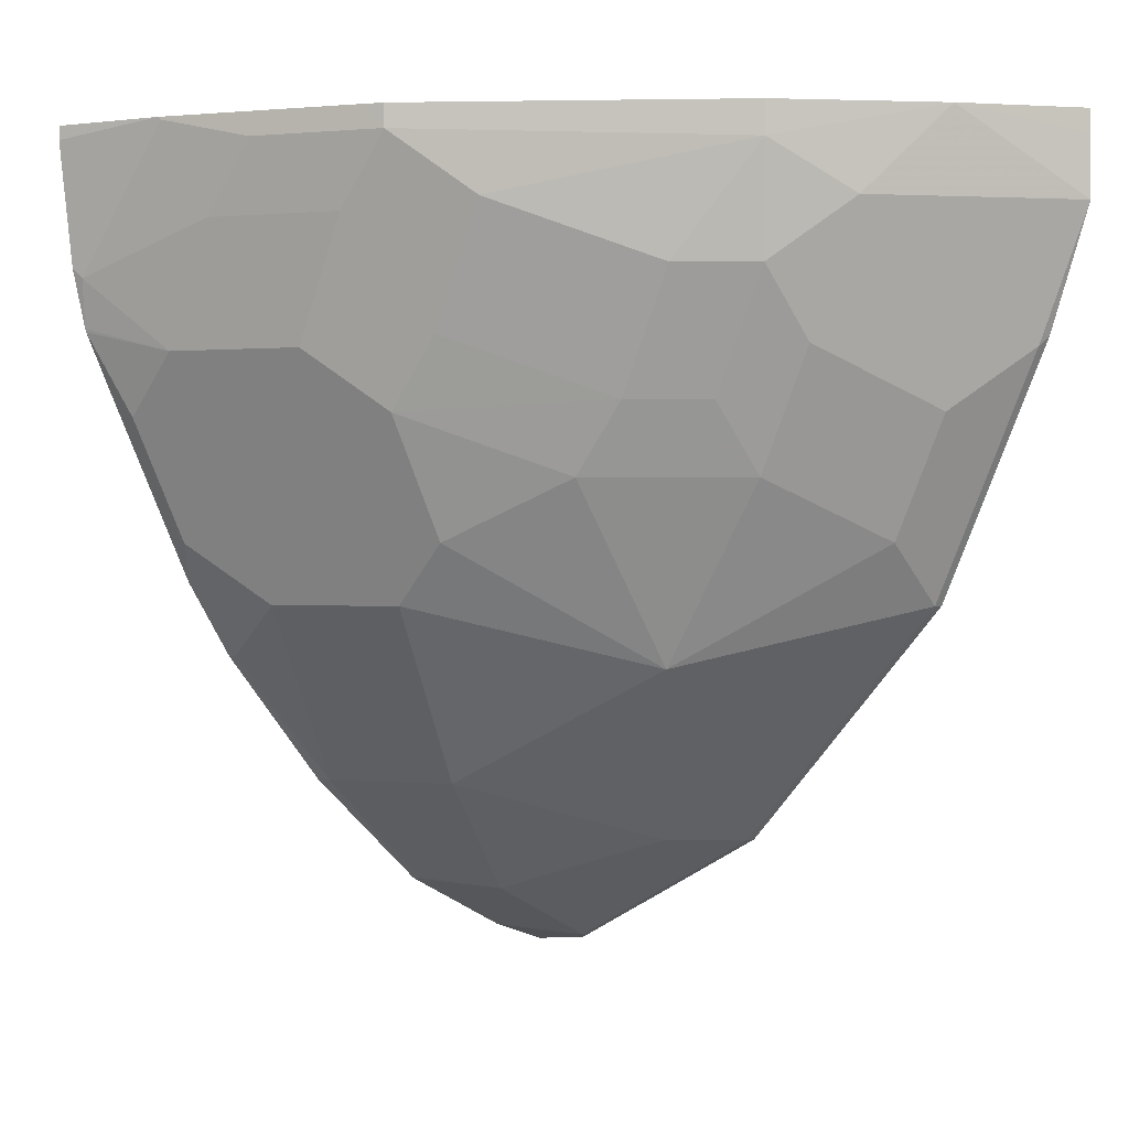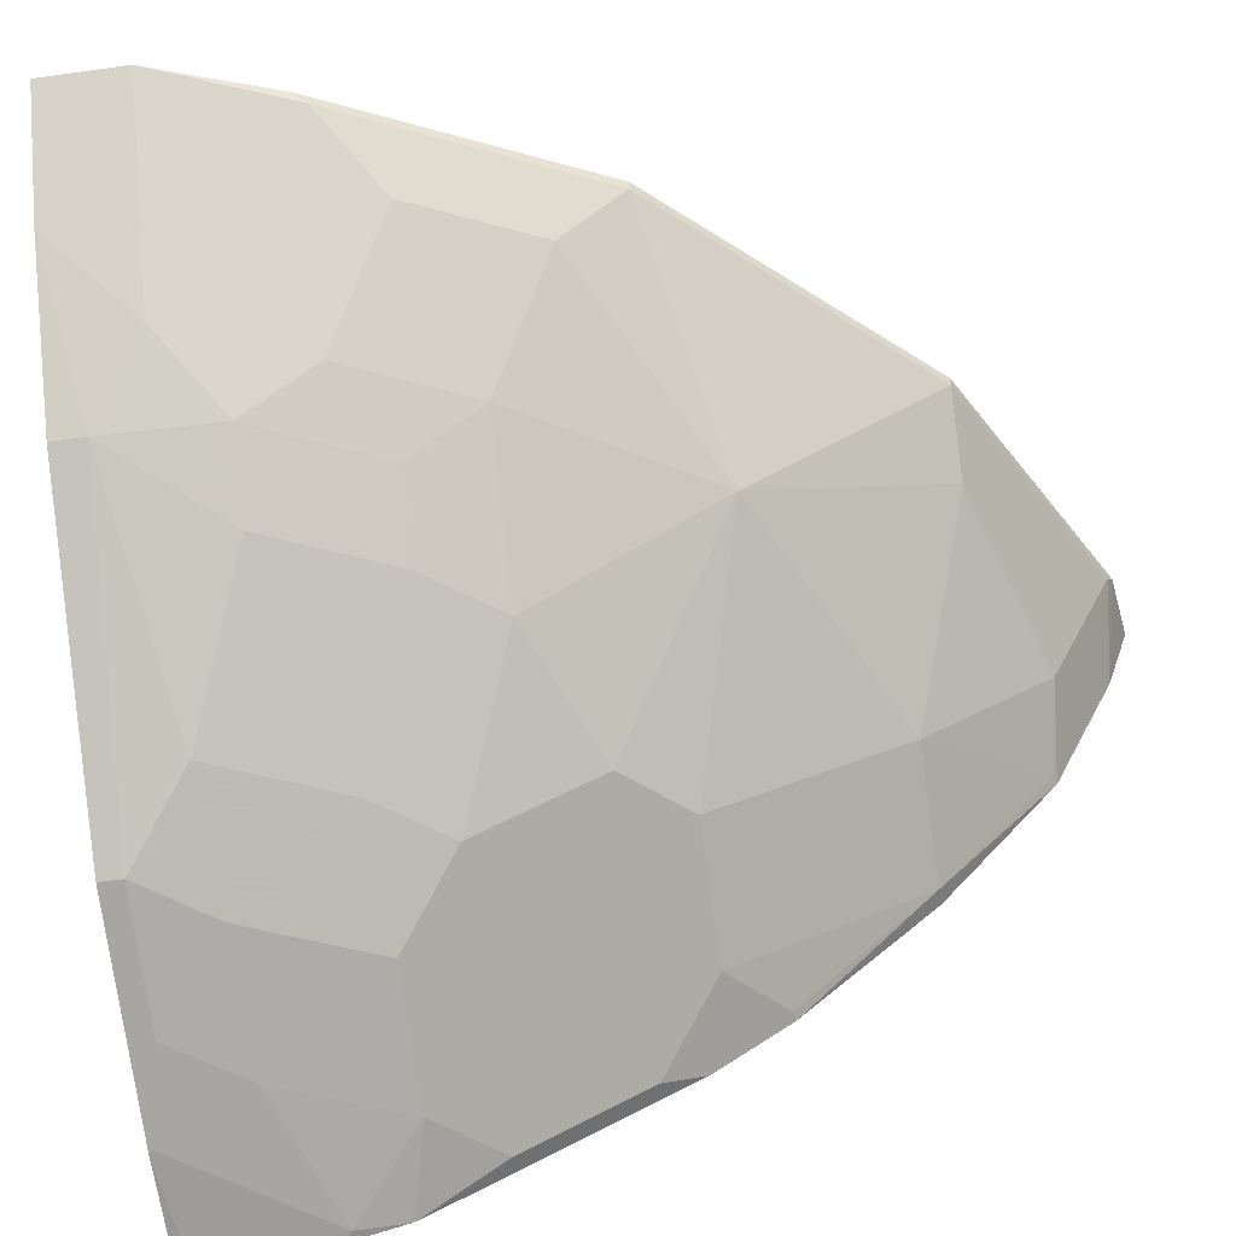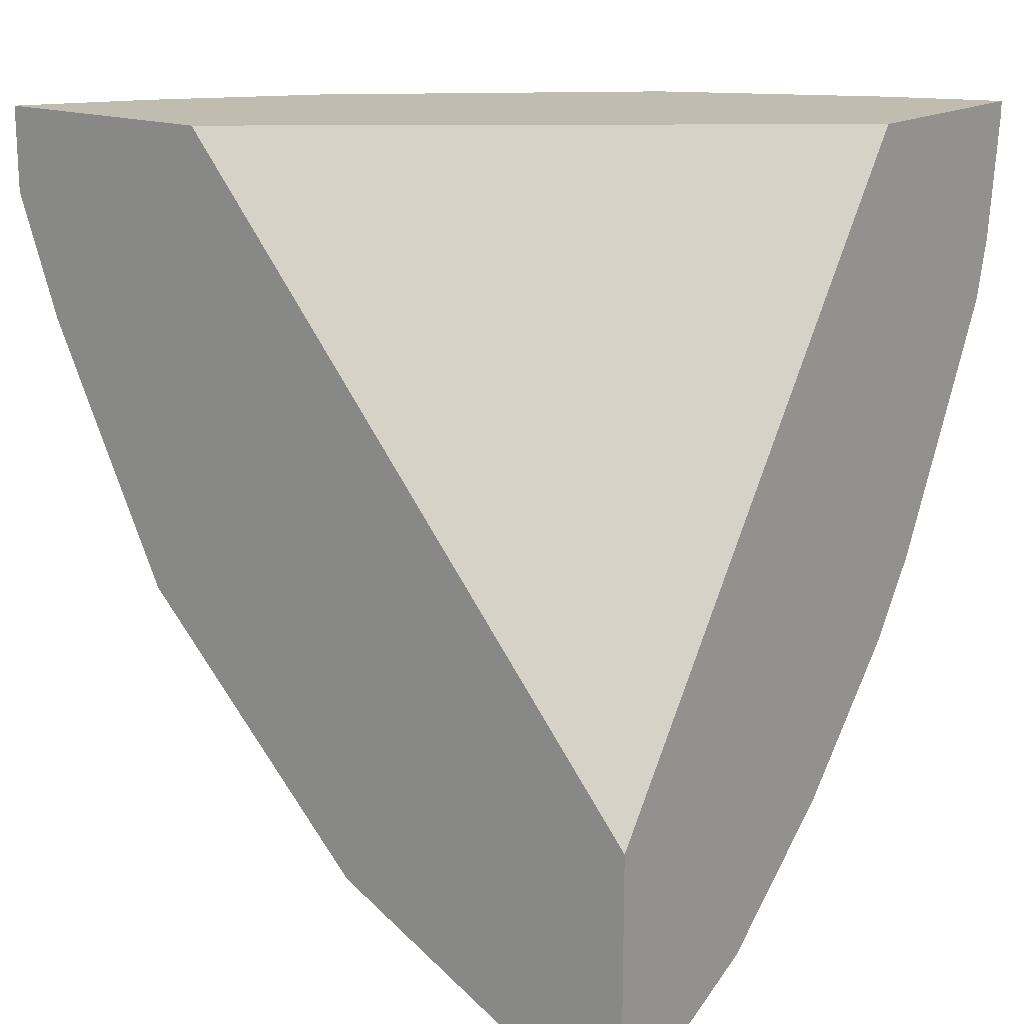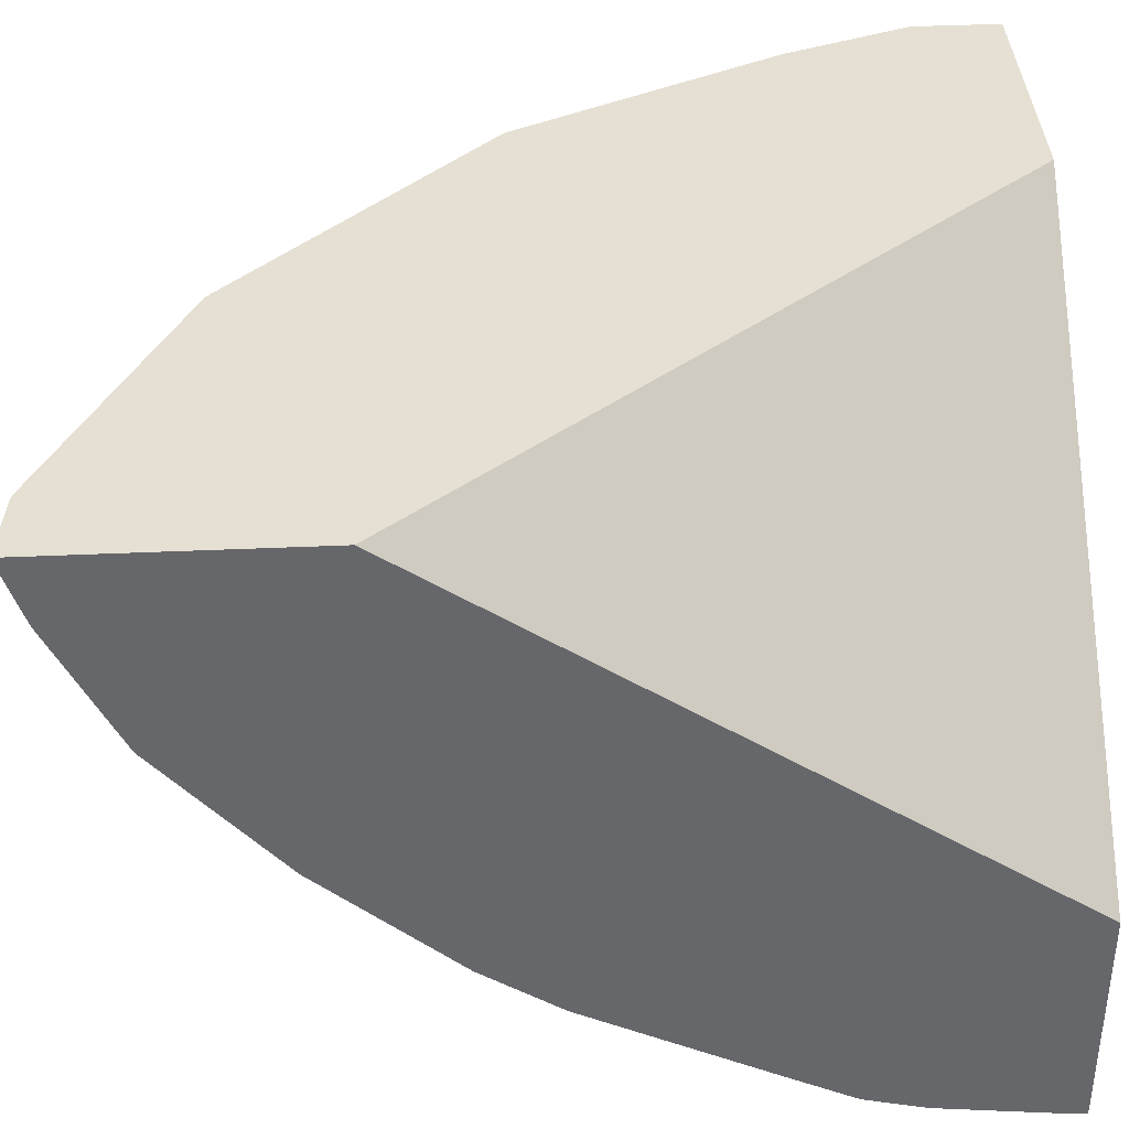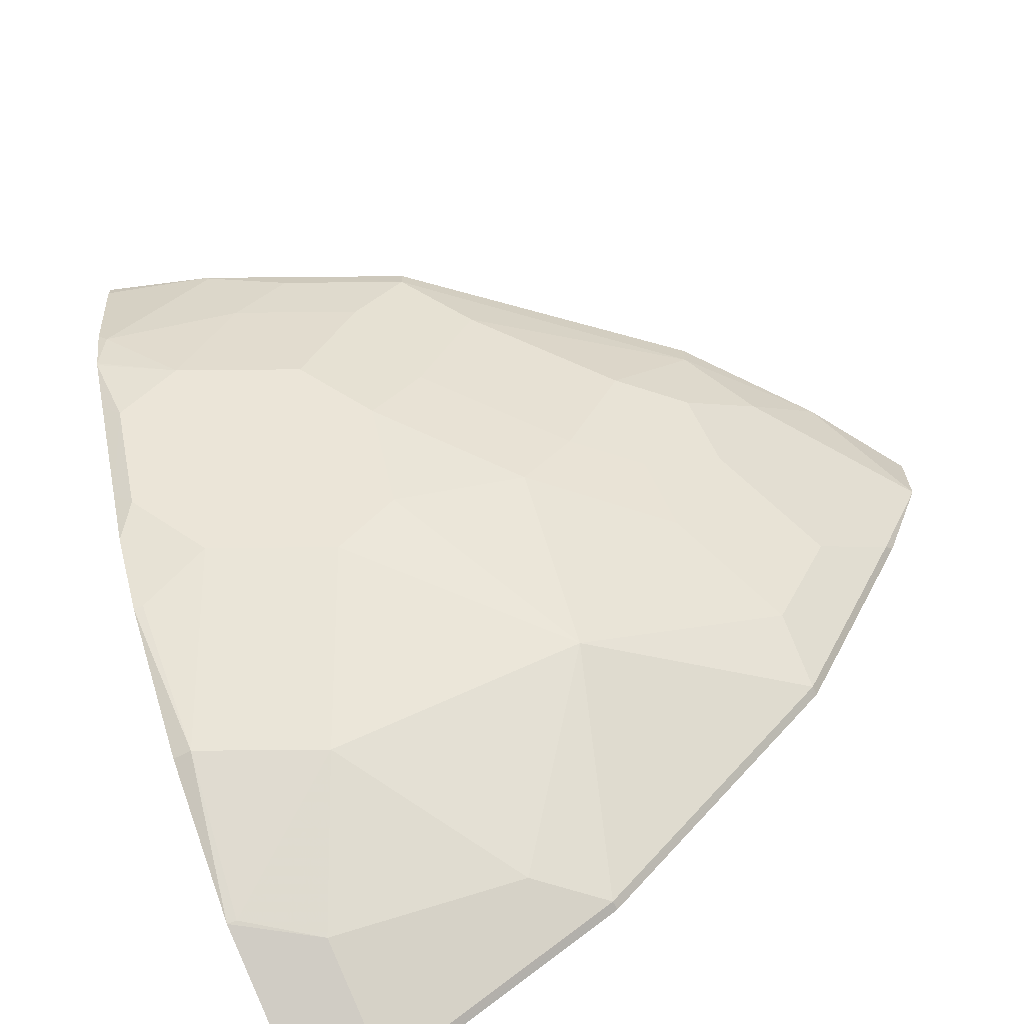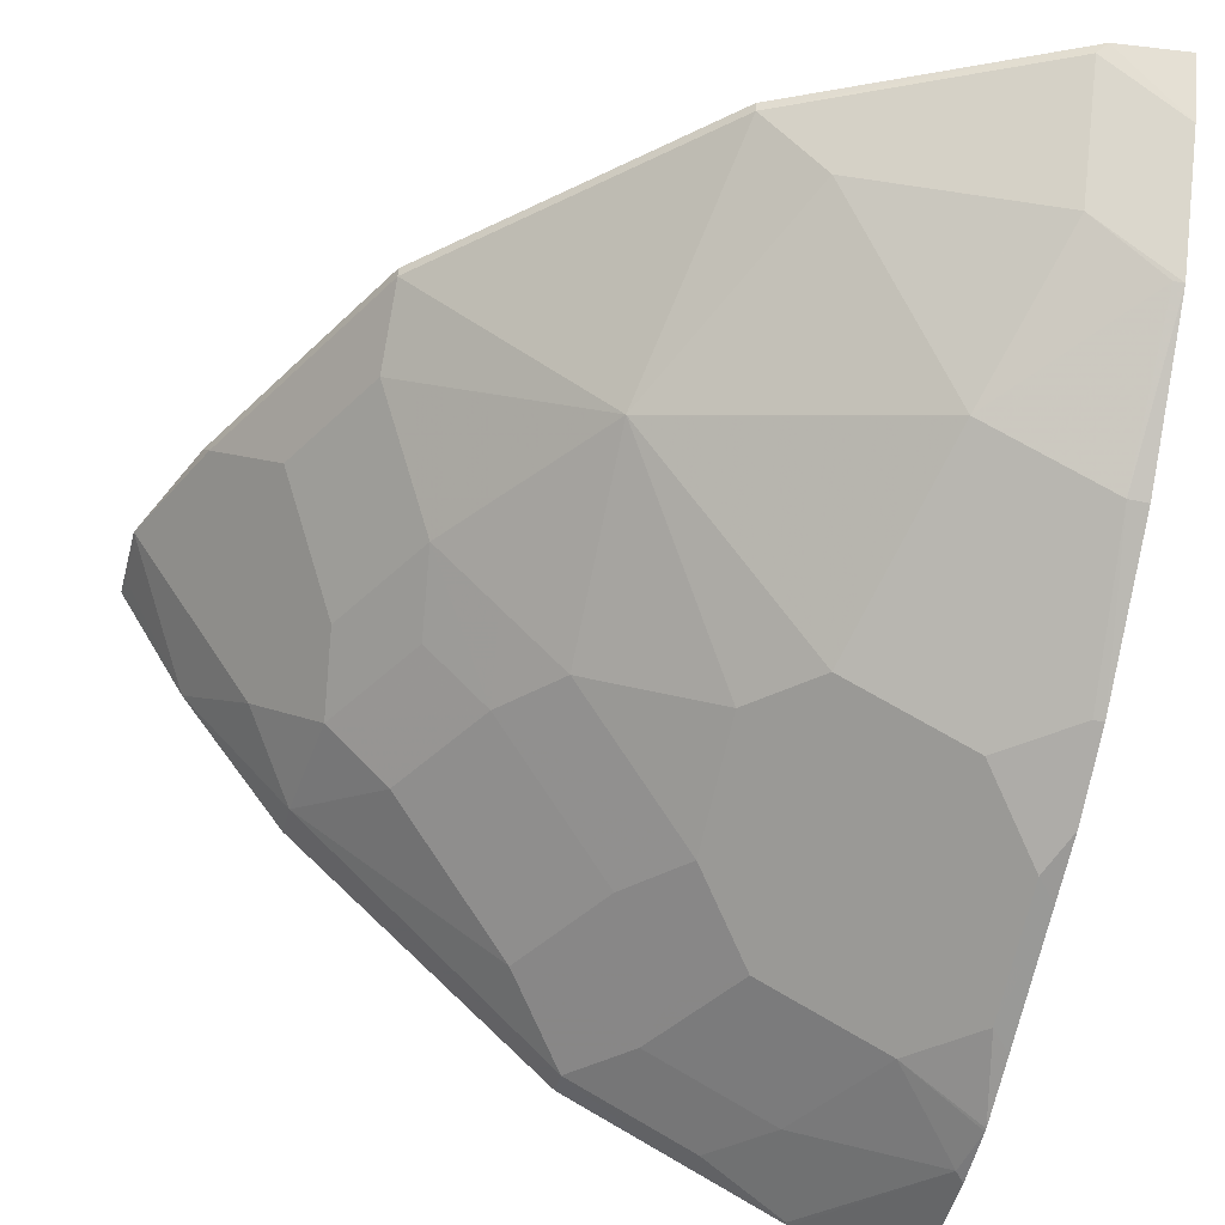
<metadata>
{"format":"obj","ext":"obj","renderer":"f3d","projection":"perspective","resolution":1024,"background":"white","views":[{"elev":0.1,"azim":-133.7,"up":"+Y"},{"elev":-48.4,"azim":-81.0,"up":"+Z"},{"elev":16.5,"azim":38.1,"up":"+Y"},{"elev":38.1,"azim":86.7,"up":"+Z"},{"elev":-67.8,"azim":-152.9,"up":"+Y"},{"elev":-42.6,"azim":-14.4,"up":"+Z"}]}
</metadata>
<code>
v -0.8106 0.02663 -0.4519
v -0.8105 -0.01339 -0.4519
v -0.8106 0.04173 -0.4519
v -0.7659 0.04173 -0.5267
v -0.7309 -0.01333 -0.5715
v -0.7376 -0.05986 -0.5383
v -0.7774 -0.09972 -0.4585
v -0.7808 -0.09311 -0.4519
v -0.6511 0.04173 -0.4519
v -0.6977 0.04173 -0.618
v -0.6977 0.01992 -0.618
v -0.6911 -0.0532 -0.6113
v -0.6977 -0.09972 -0.5781
v -0.7309 -0.09306 -0.5316
v -0.7376 -0.1396 -0.4984
v -0.7376 -0.1794 -0.4585
v -0.7376 -0.1794 -0.4519
v -0.3261 0.04173 -0.7163
v -0.3261 -0.3422 -0.4519
v -0.5316 0.04173 -0.7708
v -0.5316 0.02658 -0.7708
v -0.5714 -0.01333 -0.7309
v -0.6512 -0.0532 -0.6512
v -0.6113 -0.1329 -0.6512
v -0.6512 -0.1329 -0.6113
v -0.6578 -0.1794 -0.5781
v -0.6977 -0.2193 -0.4984
v -0.6977 -0.2591 -0.4585
v -0.6977 -0.2591 -0.4519
v -0.3261 0.04173 -0.8636
v -0.3261 -0.507 -0.4519
v -0.5164 0.04173 -0.7784
v -0.4785 0.03985 -0.7974
v -0.4519 0.02658 -0.8107
v -0.4984 -0.01994 -0.7775
v -0.4918 -0.0532 -0.7708
v -0.5383 -0.05986 -0.7376
v -0.5316 -0.09306 -0.7309
v -0.4984 -0.1396 -0.7376
v -0.5781 -0.1794 -0.6578
v -0.618 -0.1794 -0.618
v -0.5781 -0.299 -0.5781
v -0.6911 -0.2657 -0.4519
v -0.6578 -0.299 -0.4585
v -0.3968 0.04173 -0.8382
v -0.3261 0.0327 -0.8636
v -0.3722 -0.5017 -0.4519
v -0.3261 -0.493 -0.493
v -0.4785 0.04173 -0.7974
v -0.3987 0.03985 -0.8373
v -0.4187 -0.01994 -0.8173
v -0.4585 -0.09972 -0.7775
v -0.4984 -0.2193 -0.6977
v -0.4187 -0.3787 -0.618
v -0.4984 -0.4186 -0.4984
v -0.5383 -0.4186 -0.4585
v -0.4585 -0.2591 -0.6977
v -0.6513 -0.3056 -0.4519
v -0.3323 -0.0532 -0.8506
v -0.3261 -0.04702 -0.8536
v -0.3788 -0.4983 -0.4585
v -0.392 -0.4918 -0.4519
v -0.3788 -0.4585 -0.5383
v -0.3261 -0.453 -0.5727
v -0.3788 -0.09972 -0.8173
v -0.4187 -0.1396 -0.7775
v -0.3389 -0.2193 -0.7775
v -0.3389 -0.3787 -0.6578
v -0.3323 -0.4518 -0.5715
v -0.3788 -0.2591 -0.7376
v -0.4717 -0.4519 -0.4519
v -0.5383 -0.4186 -0.4519
v -0.3261 -0.08398 -0.8444
v -0.3261 -0.3787 -0.6578
v -0.3389 -0.1396 -0.8173
v -0.3261 -0.08618 -0.8437
v -0.3261 -0.2065 -0.7839
v -0.3261 -0.2449 -0.7646
v -0.3323 -0.2924 -0.7309
v -0.3261 -0.2936 -0.7322
v -0.3261 -0.1267 -0.8237
v -0.3261 -0.1396 -0.8173
f 40 42 41
f 39 52 53
f 39 53 40
f 38 52 39
f 36 38 37
f 40 53 42
f 42 54 55
f 46 60 59
f 42 56 44
f 42 57 54
f 43 44 56
f 43 56 58
f 36 52 38
f 45 46 59
f 45 59 50
f 42 55 56
f 42 53 57
f 30 46 45
f 35 65 52
f 24 40 41
f 24 41 26
f 47 61 48
f 24 26 25
f 26 41 42
f 26 42 27
f 27 42 28
f 28 43 29
f 28 42 44
f 28 44 43
f 31 47 48
f 32 49 33
f 33 49 45
f 33 45 34
f 34 45 50
f 34 50 51
f 35 51 65
f 35 52 36
f 47 62 61
f 59 60 73
f 48 63 64
f 64 68 74
f 65 75 67
f 65 67 66
f 65 73 76
f 65 76 75
f 67 77 78
f 67 78 79
f 67 79 70
f 67 75 77
f 68 80 74
f 68 70 79
f 68 79 80
f 75 76 81
f 75 81 82
f 75 82 77
f 24 39 40
f 78 80 79
f 64 69 68
f 48 61 63
f 63 69 64
f 57 67 70
f 50 59 51
f 51 59 65
f 52 65 66
f 52 66 53
f 53 67 57
f 53 66 67
f 54 68 69
f 54 69 63
f 54 63 55
f 54 57 70
f 54 70 68
f 55 63 56
f 56 63 61
f 56 61 62
f 56 62 71
f 56 71 72
f 56 72 58
f 59 73 65
f 24 38 39
f 21 33 34
f 22 38 24
f 3 18 30
f 3 30 45
f 3 45 49
f 3 49 32
f 3 32 20
f 3 20 10
f 3 10 4
f 3 9 18
f 4 10 11
f 5 11 12
f 5 12 13
f 5 13 6
f 6 13 14
f 6 14 15
f 6 15 7
f 7 15 16
f 4 11 5
f 7 16 8
f 2 7 8
f 2 5 6
f 1 2 8
f 1 8 17
f 1 17 29
f 1 29 43
f 1 43 58
f 22 24 23
f 1 72 71
f 2 6 7
f 1 71 62
f 1 47 31
f 1 31 19
f 1 19 9
f 1 9 3
f 1 3 4
f 1 4 2
f 2 4 5
f 1 62 47
f 8 16 17
f 1 58 72
f 10 20 21
f 18 78 77
f 18 77 82
f 18 82 81
f 18 81 76
f 18 76 73
f 18 73 60
f 18 60 46
f 18 80 78
f 18 46 30
f 21 34 51
f 21 51 35
f 21 35 22
f 21 32 33
f 22 36 37
f 22 37 38
f 9 19 18
f 20 32 21
f 18 74 80
f 22 35 36
f 18 48 64
f 18 64 74
f 11 21 22
f 10 21 11
f 11 23 12
f 12 23 24
f 12 24 25
f 12 25 26
f 12 26 13
f 11 22 23
f 13 26 27
f 13 27 15
f 15 27 16
f 16 27 28
f 16 28 29
f 16 29 17
f 18 19 31
f 13 15 14
f 18 31 48

</code>
